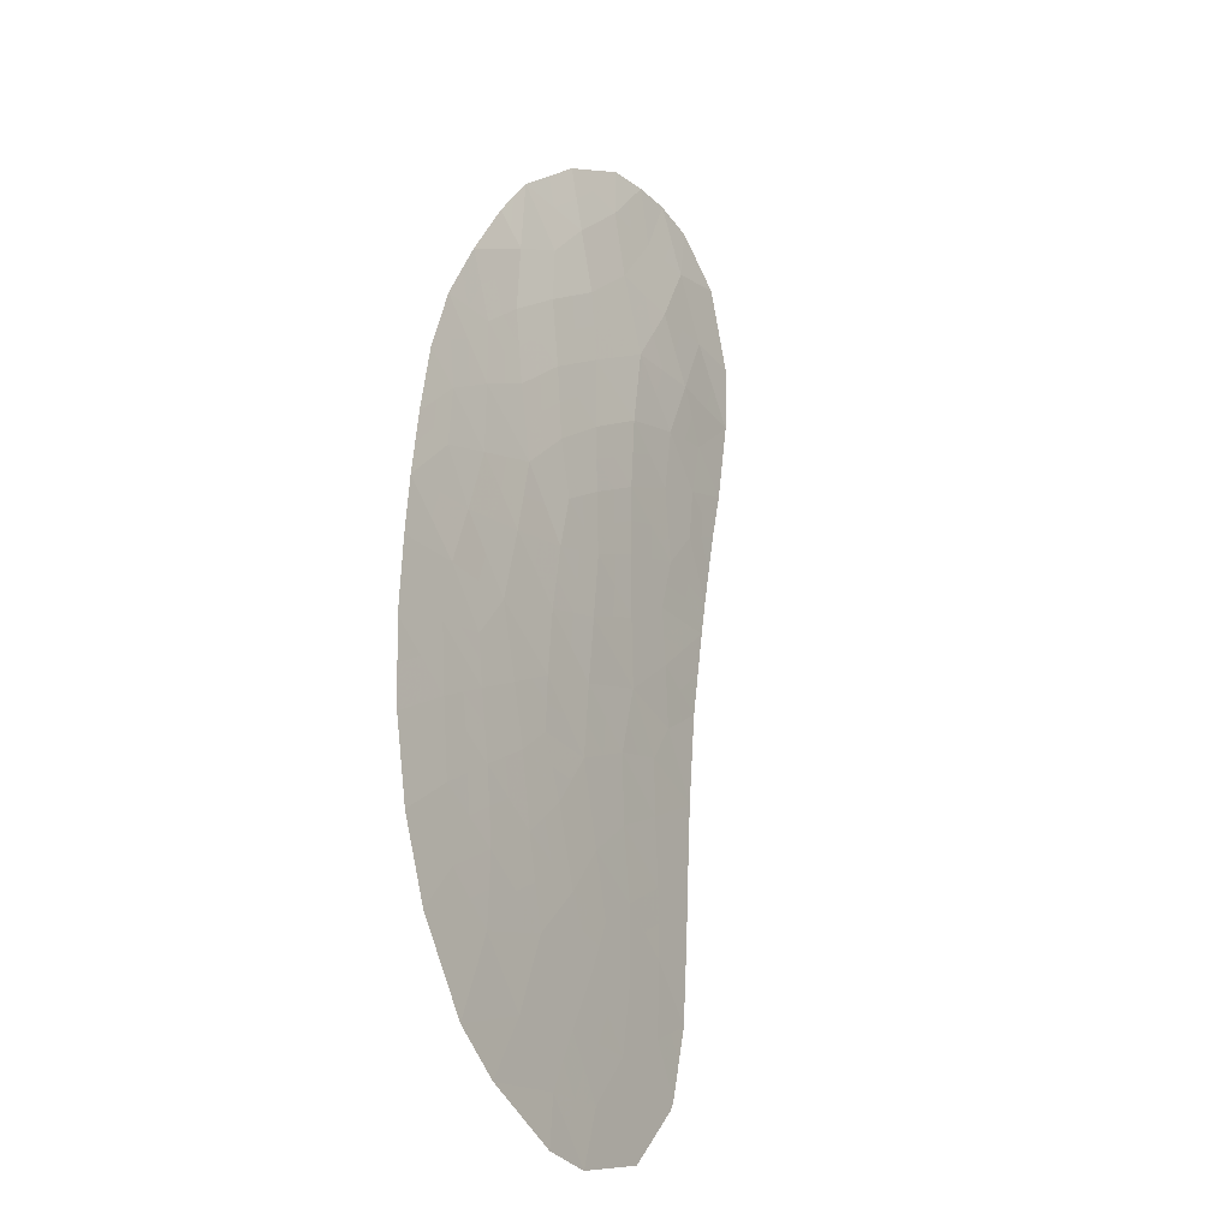
<metadata>
{"format":"obj","ext":"obj","renderer":"f3d","projection":"perspective","resolution":1024,"background":"white","views":[{"elev":-69.9,"azim":-61.8,"up":"+Z"}]}
</metadata>
<code>
v -57.27 124.6 33.77
v -57.74 125.5 31.37
v -56.89 125.1 32.49
v -60.39 127.9 25.48
v -59.75 127.5 26.38
v -60.07 126.7 28.54
v -60.58 127.1 27.56
v -57.65 128.7 23.49
v -61.2 128 25.24
v -58.25 127.7 26.12
v -59.29 128.1 25.05
v -53.24 129.8 20.88
v -56.98 128.9 22.77
v -57.51 129.3 21.65
v -58.37 128.9 22.69
v -58.57 124.9 32.68
v -59.5 123.3 36.83
v -58.99 123.7 35.74
v -51.4 127.7 27.56
v -52.85 127.4 27.96
v -53.03 129.3 22.39
v -54.28 128.9 23.28
v -56.85 126.1 30.28
v -58.72 126.6 28.82
v -54.29 130.2 19.5
v -50.55 128.3 26.29
v -50.85 129.4 22.87
v -61.38 126.7 28.64
v -60.56 128.4 24.02
v -61.01 127.5 26.54
v -55.82 127.4 27.12
v -55.57 128.9 23
v -56.48 128.6 23.76
v -50.36 129 24.05
v -51.99 129.2 22.93
v -52.67 128.5 24.96
v -57.79 126.9 28.11
v -50.33 130.3 20.02
v -62.31 126.9 27.99
v -56.66 123.9 35.8
v -53.86 130.8 17.64
v -52.83 130.4 19.19
v -55.96 128.3 24.82
v -57.41 126.5 29.08
v -55.07 127 28.35
v -55.8 124.3 34.79
v -55.92 126.6 29.29
v -61.29 124.8 33.04
v -56.03 129.3 21.83
v -57.63 128.2 24.68
v -51.77 129.6 21.82
v -49.91 128.6 25.32
v -51.18 128.6 25.14
v -60.75 125.7 30.89
v -61.14 126.3 29.68
v -59.75 126.1 29.88
v -62.32 124.5 34.02
v -59.95 128.8 22.92
v -51.59 130.1 20.41
v -52.7 130.9 17.69
v -60.25 125.1 32.2
v -62.56 126.4 29.49
v -55.35 128.6 23.92
v -61.6 123.9 35.47
v -60.95 123.6 36.02
v -61.02 124.2 34.51
v -52.07 128.2 26.14
v -48.49 129.8 22.18
v -55.02 126.2 30.56
v -55.06 129.7 20.72
v -55.57 130.1 19.51
v -58.71 124.3 34.3
v -52.43 127.1 29.13
v -60.3 123.5 36.49
v -55.58 125.3 32.42
v -53.57 128.1 26.01
v -56.09 124.9 33.37
v -61.85 127.5 26.59
v -61.91 125.8 30.9
v -51.67 128.9 23.95
v -54.29 128.4 24.7
v -58.15 123.4 36.73
v -59.96 124.6 33.62
v -56.54 127 28.2
v -58.3 126.1 30.09
v -54.47 125.4 32.51
v -53.69 126.1 31.21
v -54.97 125.7 31.62
v -48.52 129.7 22.41
v -54.93 125 33.36
v -59.22 125.6 31.18
v -56.53 129.7 20.51
v -58.09 129.7 20.26
v -49.03 129.2 23.86
v -56.17 125.7 31.46
v -62.71 125.8 31.09
v -49.55 129.5 22.81
v -55.63 130.5 18.23
v -62.74 125.3 32.28
v -54.12 127.5 27.34
v -52.8 127.8 27
v -49.97 130.7 18.81
v -53.35 126.3 30.64
v -59.12 129.3 21.6
v -50.9 130.8 18.18
v -56.94 130.2 19.11
v -48.79 130.3 20.35
v -57.32 127.3 27.14
v -55.09 127.9 25.97
v -52.99 128.9 23.7
v -57.59 124 35.19
v -54.54 129.3 22.02
v -61.39 125.4 31.86
v -59.99 124 35.11
v -54.57 126.6 29.58
v -53.73 127 28.83
v -58.93 127.1 27.52
v -51.39 130.5 19.05
v -56.68 127.8 25.97
v -58.91 128.5 23.81
v -50.2 129.9 21.49
v -54.84 130.4 18.72
v -54.68 130 20.11
v -53.77 130 20.19
v -54.15 129.8 20.8
v -59.39 126.6 28.68
v -59.5 126.9 28.03
v -58.82 126.9 28.17
v -60.32 126.9 28.05
v -59.75 127.1 27.54
v -60.88 128.2 24.63
v -60.47 128.1 24.75
v -60.8 127.9 25.36
v -59.73 128.5 23.91
v -59.1 128.3 24.43
v -59.93 128.2 24.54
v -58.01 128.8 23.09
v -57.68 128.9 22.73
v -57.31 128.8 23.13
v -55.92 128.6 23.84
v -56.03 128.8 23.38
v -55.46 128.8 23.46
v -58.28 128.6 23.65
v -58.64 128.7 23.25
v -60.72 126.7 28.59
v -60.98 126.9 28.1
v -56.57 127.4 27.13
v -56.18 127.2 27.66
v -56.93 127.2 27.67
v -56.73 128.8 23.27
v -56.27 128.9 22.89
v -57.06 128.6 23.63
v -52.17 128.7 24.45
v -52.83 128.7 24.33
v -52.33 128.9 23.82
v -54.93 128.9 23.14
v -54.82 128.8 23.6
v -53.64 128.9 23.49
v -53.66 129.1 22.83
v -53.01 129.1 23.04
v -61.85 126.8 28.32
v -61.45 127 27.78
v -57.43 124.3 34.48
v -56.53 124.5 34.28
v -56.69 124.2 34.99
v -50.77 128.8 24.59
v -50.13 128.8 24.69
v -50.55 128.6 25.23
v -58.51 126.3 29.45
v -59.02 126.1 29.98
v -59.23 126.4 29.35
v -62.44 126.7 28.74
v -61.97 126.5 29.07
v -61.26 126.5 29.16
v -61.85 126.3 29.58
v -51.63 128.4 25.64
v -50.87 128.4 25.71
v -51.31 128.2 26.21
v -59 127.6 26.25
v -59.52 127.8 25.71
v -58.77 127.9 25.58
v -51.83 129.1 23.44
v -51.42 129.3 22.9
v -51.26 129.1 23.41
v -61.27 123.8 35.74
v -61.31 124.1 34.99
v -60.98 123.9 35.27
v -60.5 124.1 34.81
v -60.47 123.8 35.57
v -57.73 125 32.59
v -57.08 124.9 33.13
v -57.92 124.8 33.22
v -58.15 124.2 34.74
v -57.99 124.4 34.03
v -54.93 130.1 19.5
v -55.32 129.9 20.11
v -55.51 125 33.36
v -55.84 125.1 32.89
v -55.25 125.2 32.89
v -56.49 125 32.93
v -56.23 125.2 32.46
v -61.53 127.7 25.91
v -61.11 127.7 25.89
v -61.43 127.5 26.56
v -60.7 127.7 26.01
v -60.6 126.5 29.11
v -59.91 126.4 29.21
v -60.44 126.2 29.78
v -55.66 128.5 24.37
v -56.22 128.5 24.29
v -58.64 124.6 33.49
v -59.9 123.4 36.66
v -59.64 123.6 36.12
v -59.24 123.5 36.29
v -59.33 124.4 33.96
v -59.26 124.8 33.15
v -57.13 126.3 29.68
v -57.57 126.1 30.18
v -57.85 126.3 29.58
v -60.38 127.5 26.46
v -60.17 127.3 26.97
v -60.8 127.3 27.05
v -56.51 129.1 22.3
v -55.8 129.1 22.41
v -59.54 129 22.26
v -58.75 129.1 22.14
v -59.16 128.8 22.81
v -58.32 129.3 21.62
v -57.94 129.1 22.17
v -55.36 124.7 34.07
v -55.94 124.6 34.08
v -57.24 129.1 22.21
v -55.05 129.1 22.51
v -54.41 129.1 22.65
v -55.47 126.4 29.93
v -55.93 126.1 30.42
v -56.39 126.3 29.79
v -56.67 126.6 29.19
v -56.98 126.8 28.64
v -56.23 126.8 28.75
v -57.6 126.7 28.6
v -57.17 126.9 28.15
v -58.02 125.8 30.73
v -57.29 125.8 30.82
v -58.06 126.6 28.95
v -55.25 126.6 29.43
v -54.79 126.4 30.07
v -55.55 129.5 21.27
v -56.28 129.5 21.17
v -55.8 129.7 20.62
v -56.77 129.3 21.74
v -53.56 130.3 19.35
v -53.03 130.1 20.04
v -57.56 127.1 27.63
v -50.23 128.4 25.8
v -56.74 129.9 19.81
v -57.31 129.7 20.39
v -57.51 130 19.69
v -58.76 125.8 30.63
v -59.49 125.9 30.53
v -50.96 130.2 20.21
v -50.26 130.1 20.75
v -50.89 130 20.95
v -60.77 125 32.62
v -60.1 124.9 32.91
v -60.62 124.7 33.33
v -51.01 129 24
v -50.61 129.2 23.46
v -61.8 124.7 33.53
v -62.53 124.9 33.15
v -62.01 125 32.66
v -57.47 127.8 26.05
v -57.94 128 25.4
v -57.16 128 25.33
v -51.43 128.8 24.54
v -51.93 128.5 25.05
v -56.68 124.7 33.57
v -54.08 125.8 31.86
v -54.72 125.6 32.07
v -54.33 125.9 31.42
v -53.78 129.3 22.2
v -49.47 128.9 24.59
v -49.69 129.1 23.95
v -58.59 127.4 26.82
v -59.34 127.3 26.95
v -57.8 129.5 20.95
v -57.02 129.5 21.08
v -56.05 129.9 20.01
v -55.6 125.9 31.01
v -56.51 125.9 30.87
v -49.95 129.3 23.43
v -49.29 129.4 23.33
v -49.03 129.6 22.61
v -48.77 129.5 23.13
v -55.29 129.3 21.92
v -54.8 129.5 21.37
v -62.08 127.2 27.29
v -61.66 127.2 27.26
v -53.49 127.5 27.65
v -53.46 127.6 27.17
v -52.83 127.6 27.48
v -50.98 128 26.92
v -51.74 127.9 26.85
v -58.26 126.8 28.46
v -58.48 125.6 31.28
v -54.7 125.2 32.94
v -55.02 125.4 32.47
v -53.12 128.3 25.48
v -52.37 128.3 25.55
v -52.82 128.1 26.08
v -54.29 128.7 23.99
v -54.82 128.5 24.31
v -56.53 125.4 31.98
v -55.88 125.5 31.94
v -55.45 127.2 27.74
v -55.81 127 28.28
v -53.64 128.7 24.2
v -53.93 128.2 25.36
v -53.48 128.5 24.83
v -62.64 126.1 30.29
v -62.23 126.1 30.19
v -62.31 125.8 30.99
v -61.52 126 30.29
v -57.64 128.5 24.09
v -58.27 128.4 24.24
v -58.46 128.2 24.87
v -53.89 129.6 21.45
v -53.13 129.6 21.63
v -58.82 123.4 36.78
v -58.57 123.6 36.24
v -57.31 125.3 31.93
v -56.96 125.6 31.41
v -51.68 129.8 21.11
v -50.98 129.7 21.66
v -57.06 128.4 24.22
v -61.15 124.5 33.77
v -61.67 124.4 34.26
v -55.28 125.5 32.02
v -55.57 125.7 31.54
v -60.07 127.7 25.93
v -59.84 128 25.27
v -52.1 127.8 27.28
v -52.13 127.6 27.76
v -58.15 125.2 32.02
v -58.9 125.3 31.93
v -52.11 130.4 19.12
v -51.49 130.3 19.73
v -52.21 130.2 19.8
v -52.89 126.7 29.89
v -53.54 126.7 29.74
v -53.08 127 28.98
v -54.97 127.5 27.23
v -54.6 127.3 27.85
v -51.8 130.8 17.94
v -51.14 130.7 18.62
v -52.04 130.7 18.37
v -56.25 130.1 19.31
v -59.41 125 32.44
v -54.99 126 31.09
v -58.61 129.5 20.93
v -50.52 129.6 22.18
v -49.87 129.7 22.15
v -50.2 129.4 22.84
v -49.34 129.8 21.84
v -49.02 129.6 22.49
v -60.26 128.6 23.47
v -59.43 128.6 23.36
v -59.74 125.4 31.69
v -56.8 128.3 24.75
v -56.32 128.1 25.4
v -58.29 123.9 35.47
v -57.87 123.7 35.96
v -61.96 124.2 34.74
v -49.56 130.3 20.18
v -49.49 130.1 20.92
v -53.52 126.2 30.93
v -54.36 126.1 30.88
v -54.18 126.3 30.6
v -52.4 129.5 22.1
v -51.88 129.4 22.37
v -52.51 129.3 22.66
v -49.38 130.5 19.58
v -50.15 130.5 19.41
v -62.32 125.5 31.59
v -62.73 125.5 31.68
v -61.33 125.8 30.89
v -61.07 125.5 31.37
v -61.65 125.6 31.38
v -60.15 123.7 35.8
v -60.63 123.5 36.26
v -50.68 130.6 18.93
v -50.86 130.4 19.53
v -48.64 130.1 21.26
v -55.5 126.8 28.82
v -60.49 124.4 34.07
v -52.76 130.6 18.44
v -56.29 130.3 18.67
v -55.6 130.3 18.87
v -54.33 128 25.99
v -53.85 127.8 26.68
v -54.6 127.7 26.65
v -52.44 128 26.57
v -53.19 127.9 26.51
v -54.15 126.8 29.2
v -54.82 126.8 28.97
v -54.4 127 28.59
v -51.91 127.4 28.34
v -52.64 127.2 28.54
v -53.29 127.2 28.4
v -53.93 127.3 28.09
v -53.28 130.8 17.67
v -53.35 130.6 18.42
v -55.2 130.2 19.11
v -54.57 130.3 19.11
v -52.41 129.9 20.65
v -52.51 129.7 21.35
v -55.13 128.4 24.76
v -54.69 128.2 25.33
v -55.53 128.1 25.4
v -58.36 127 27.82
v -52.49 129.1 23.31
v -60.5 125.4 31.54
v -59.99 125.7 31.03
v -51.31 129.5 22.34
v -57.4 123.6 36.27
v -57.13 123.9 35.5
v -60.82 125.2 32.03
v -60.25 125.9 30.38
v -60.94 126 30.28
v -56.23 124.1 35.29
v -53.96 126.5 30.11
v -61.34 125.1 32.45
v -57.79 127.5 26.63
v -58.12 127.2 27.33
v -59.35 124.1 34.7
v -59.97 124.3 34.37
v -59.49 123.9 35.43
v -58.85 124 35.02
v -62.06 125.3 32.07
v -48.51 129.8 22.29
v -57 127.6 26.56
v -56.25 127.6 26.55
v -50.43 130.8 18.5
v -54.75 130.6 17.93
v -54.35 130.6 18.18
v -55.24 130.4 18.47
v -55.88 127.9 25.97
v -55.46 127.7 26.54
v -54.08 130.5 18.57
f 70 123 125
f 123 25 124
f 123 124 125
f 125 124 12
f 24 126 128
f 126 6 127
f 126 127 128
f 128 127 117
f 6 129 127
f 129 7 130
f 129 130 127
f 127 130 117
f 9 131 133
f 131 29 132
f 131 132 133
f 133 132 4
f 29 134 136
f 134 120 135
f 134 135 136
f 136 135 11
f 8 137 139
f 137 15 138
f 137 138 139
f 139 138 13
f 63 140 142
f 140 33 141
f 140 141 142
f 142 141 32
f 8 143 137
f 143 120 144
f 143 144 137
f 137 144 15
f 6 145 129
f 145 28 146
f 145 146 129
f 129 146 7
f 108 147 149
f 147 31 148
f 147 148 149
f 149 148 84
f 33 150 141
f 150 13 151
f 150 151 141
f 141 151 32
f 13 150 139
f 150 33 152
f 150 152 139
f 139 152 8
f 80 153 155
f 153 36 154
f 153 154 155
f 155 154 110
f 63 142 157
f 142 32 156
f 142 156 157
f 157 156 22
f 110 158 160
f 158 22 159
f 158 159 160
f 160 159 21
f 28 161 146
f 161 39 162
f 161 162 146
f 146 162 7
f 111 163 165
f 163 1 164
f 163 164 165
f 165 164 46
f 53 166 168
f 166 34 167
f 166 167 168
f 168 167 52
f 24 169 171
f 169 85 170
f 169 170 171
f 171 170 56
f 62 172 173
f 172 39 161
f 172 161 173
f 173 161 28
f 62 173 175
f 173 28 174
f 173 174 175
f 175 174 55
f 67 176 178
f 176 53 177
f 176 177 178
f 178 177 26
f 10 179 181
f 179 5 180
f 179 180 181
f 181 180 11
f 80 182 184
f 182 35 183
f 182 183 184
f 184 183 27
f 65 185 187
f 185 64 186
f 185 186 187
f 187 186 66
f 65 187 189
f 187 66 188
f 187 188 189
f 189 188 114
f 16 190 192
f 190 3 191
f 190 191 192
f 192 191 1
f 111 193 163
f 193 72 194
f 193 194 163
f 163 194 1
f 71 195 196
f 195 25 123
f 195 123 196
f 196 123 70
f 90 197 199
f 197 77 198
f 197 198 199
f 199 198 75
f 77 200 198
f 200 3 201
f 200 201 198
f 198 201 75
f 78 202 204
f 202 9 203
f 202 203 204
f 204 203 30
f 9 133 203
f 133 4 205
f 133 205 203
f 203 205 30
f 55 206 208
f 206 6 207
f 206 207 208
f 208 207 56
f 33 140 210
f 140 63 209
f 140 209 210
f 210 209 43
f 1 194 192
f 194 72 211
f 194 211 192
f 192 211 16
f 17 212 214
f 212 74 213
f 212 213 214
f 214 213 18
f 72 215 211
f 215 83 216
f 215 216 211
f 211 216 16
f 6 126 207
f 126 24 171
f 126 171 207
f 207 171 56
f 44 217 219
f 217 23 218
f 217 218 219
f 219 218 85
f 30 220 222
f 220 5 221
f 220 221 222
f 222 221 7
f 13 223 151
f 223 49 224
f 223 224 151
f 151 224 32
f 58 225 227
f 225 104 226
f 225 226 227
f 227 226 15
f 104 228 226
f 228 14 229
f 228 229 226
f 226 229 15
f 90 230 197
f 230 46 231
f 230 231 197
f 197 231 77
f 15 229 138
f 229 14 232
f 229 232 138
f 138 232 13
f 22 156 234
f 156 32 233
f 156 233 234
f 234 233 112
f 47 235 237
f 235 69 236
f 235 236 237
f 237 236 23
f 47 238 240
f 238 44 239
f 238 239 240
f 240 239 84
f 44 241 239
f 241 37 242
f 241 242 239
f 239 242 84
f 2 243 244
f 243 85 218
f 243 218 244
f 244 218 23
f 85 169 219
f 169 24 245
f 169 245 219
f 219 245 44
f 69 235 247
f 235 47 246
f 235 246 247
f 247 246 115
f 70 248 250
f 248 49 249
f 248 249 250
f 250 249 92
f 49 223 251
f 223 13 232
f 223 232 251
f 251 232 14
f 12 124 253
f 124 25 252
f 124 252 253
f 253 252 42
f 37 254 242
f 254 108 149
f 254 149 242
f 242 149 84
f 52 255 168
f 255 26 177
f 255 177 168
f 168 177 53
f 106 256 258
f 256 92 257
f 256 257 258
f 258 257 93
f 85 259 170
f 259 91 260
f 259 260 170
f 170 260 56
f 59 261 263
f 261 38 262
f 261 262 263
f 263 262 121
f 48 264 266
f 264 61 265
f 264 265 266
f 266 265 83
f 34 267 268
f 267 80 184
f 267 184 268
f 268 184 27
f 48 269 271
f 269 57 270
f 269 270 271
f 271 270 99
f 119 272 274
f 272 10 273
f 272 273 274
f 274 273 50
f 80 275 153
f 275 53 276
f 275 276 153
f 153 276 36
f 77 277 200
f 277 1 191
f 277 191 200
f 200 191 3
f 87 278 280
f 278 86 279
f 278 279 280
f 280 279 88
f 55 174 206
f 174 28 145
f 174 145 206
f 206 145 6
f 21 159 281
f 159 22 234
f 159 234 281
f 281 234 112
f 94 282 283
f 282 52 167
f 282 167 283
f 283 167 34
f 5 179 285
f 179 10 284
f 179 284 285
f 285 284 117
f 14 286 287
f 286 93 257
f 286 257 287
f 287 257 92
f 14 287 251
f 287 92 249
f 287 249 251
f 251 249 49
f 70 250 196
f 250 92 288
f 250 288 196
f 196 288 71
f 69 289 236
f 289 95 290
f 289 290 236
f 236 290 23
f 94 283 292
f 283 34 291
f 283 291 292
f 292 291 97
f 94 292 294
f 292 97 293
f 292 293 294
f 294 293 89
f 32 224 233
f 224 49 295
f 224 295 233
f 233 295 112
f 49 248 295
f 248 70 296
f 248 296 295
f 295 296 112
f 39 297 298
f 297 78 204
f 297 204 298
f 298 204 30
f 30 222 298
f 222 7 162
f 222 162 298
f 298 162 39
f 20 299 301
f 299 100 300
f 299 300 301
f 301 300 101
f 26 302 178
f 302 19 303
f 302 303 178
f 178 303 67
f 44 245 241
f 245 24 304
f 245 304 241
f 241 304 37
f 85 243 259
f 243 2 305
f 243 305 259
f 259 305 91
f 86 306 307
f 306 90 199
f 306 199 307
f 307 199 75
f 76 308 310
f 308 36 309
f 308 309 310
f 310 309 67
f 63 157 312
f 157 22 311
f 157 311 312
f 312 311 81
f 3 313 201
f 313 95 314
f 313 314 201
f 201 314 75
f 23 217 237
f 217 44 238
f 217 238 237
f 237 238 47
f 84 148 316
f 148 31 315
f 148 315 316
f 316 315 45
f 22 158 311
f 158 110 317
f 158 317 311
f 311 317 81
f 36 308 319
f 308 76 318
f 308 318 319
f 319 318 81
f 96 320 322
f 320 62 321
f 320 321 322
f 322 321 79
f 62 175 321
f 175 55 323
f 175 323 321
f 321 323 79
f 8 324 143
f 324 50 325
f 324 325 143
f 143 325 120
f 50 326 325
f 326 11 135
f 326 135 325
f 325 135 120
f 21 281 328
f 281 112 327
f 281 327 328
f 328 327 12
f 112 296 327
f 296 70 125
f 296 125 327
f 327 125 12
f 82 329 330
f 329 17 214
f 329 214 330
f 330 214 18
f 95 313 332
f 313 3 331
f 313 331 332
f 332 331 2
f 51 333 334
f 333 59 263
f 333 263 334
f 334 263 121
f 50 324 335
f 324 8 152
f 324 152 335
f 335 152 33
f 48 336 269
f 336 66 337
f 336 337 269
f 269 337 57
f 88 279 338
f 279 86 307
f 279 307 338
f 338 307 75
f 75 314 338
f 314 95 339
f 314 339 338
f 338 339 88
f 5 340 180
f 340 4 341
f 340 341 180
f 180 341 11
f 20 301 343
f 301 101 342
f 301 342 343
f 343 342 19
f 53 176 276
f 176 67 309
f 176 309 276
f 276 309 36
f 91 305 345
f 305 2 344
f 305 344 345
f 345 344 16
f 50 273 326
f 273 10 181
f 273 181 326
f 326 181 11
f 34 166 267
f 166 53 275
f 166 275 267
f 267 275 80
f 42 346 348
f 346 118 347
f 346 347 348
f 348 347 59
f 30 205 220
f 205 4 340
f 205 340 220
f 220 340 5
f 95 332 290
f 332 2 244
f 332 244 290
f 290 244 23
f 73 349 351
f 349 103 350
f 349 350 351
f 351 350 116
f 45 315 353
f 315 31 352
f 315 352 353
f 353 352 100
f 60 354 356
f 354 105 355
f 354 355 356
f 356 355 118
f 71 288 357
f 288 92 256
f 288 256 357
f 357 256 106
f 16 216 358
f 216 83 265
f 216 265 358
f 358 265 61
f 69 359 289
f 359 88 339
f 359 339 289
f 289 339 95
f 104 360 228
f 360 93 286
f 360 286 228
f 228 286 14
f 27 361 363
f 361 121 362
f 361 362 363
f 363 362 97
f 121 364 362
f 364 68 365
f 364 365 362
f 362 365 97
f 29 136 132
f 136 11 341
f 136 341 132
f 132 341 4
f 29 366 134
f 366 58 367
f 366 367 134
f 134 367 120
f 91 345 368
f 345 16 358
f 345 358 368
f 368 358 61
f 34 268 291
f 268 27 363
f 268 363 291
f 291 363 97
f 50 369 274
f 369 43 370
f 369 370 274
f 274 370 119
f 82 330 372
f 330 18 371
f 330 371 372
f 372 371 111
f 64 373 186
f 373 57 337
f 373 337 186
f 186 337 66
f 121 262 375
f 262 38 374
f 262 374 375
f 375 374 107
f 103 376 378
f 376 87 377
f 376 377 378
f 378 377 69
f 21 379 381
f 379 51 380
f 379 380 381
f 381 380 35
f 102 382 383
f 382 107 374
f 382 374 383
f 383 374 38
f 96 322 385
f 322 79 384
f 322 384 385
f 385 384 99
f 79 386 388
f 386 54 387
f 386 387 388
f 388 387 113
f 65 189 390
f 189 114 389
f 189 389 390
f 390 389 74
f 118 391 392
f 391 102 383
f 391 383 392
f 392 383 38
f 59 347 261
f 347 118 392
f 347 392 261
f 261 392 38
f 107 393 375
f 393 68 364
f 393 364 375
f 375 364 121
f 45 394 316
f 394 47 240
f 394 240 316
f 316 240 84
f 66 336 395
f 336 48 266
f 336 266 395
f 395 266 83
f 117 130 285
f 130 7 221
f 130 221 285
f 285 221 5
f 60 356 396
f 356 118 346
f 356 346 396
f 396 346 42
f 106 397 357
f 397 98 398
f 397 398 357
f 357 398 71
f 109 399 401
f 399 76 400
f 399 400 401
f 401 400 100
f 67 402 310
f 402 101 403
f 402 403 310
f 310 403 76
f 43 369 210
f 369 50 335
f 369 335 210
f 210 335 33
f 116 404 406
f 404 115 405
f 404 405 406
f 406 405 45
f 19 407 343
f 407 73 408
f 407 408 343
f 343 408 20
f 73 351 408
f 351 116 409
f 351 409 408
f 408 409 20
f 116 410 409
f 410 100 299
f 410 299 409
f 409 299 20
f 45 353 406
f 353 100 410
f 353 410 406
f 406 410 116
f 41 411 412
f 411 60 396
f 411 396 412
f 412 396 42
f 25 195 414
f 195 71 413
f 195 413 414
f 414 413 122
f 59 415 348
f 415 12 253
f 415 253 348
f 348 253 42
f 51 379 416
f 379 21 328
f 379 328 416
f 416 328 12
f 51 416 333
f 416 12 415
f 416 415 333
f 333 415 59
f 81 417 312
f 417 43 209
f 417 209 312
f 312 209 63
f 81 318 418
f 318 76 399
f 318 399 418
f 418 399 109
f 109 419 418
f 419 43 417
f 419 417 418
f 418 417 81
f 110 154 317
f 154 36 319
f 154 319 317
f 317 319 81
f 24 128 304
f 128 117 420
f 128 420 304
f 304 420 37
f 80 155 182
f 155 110 421
f 155 421 182
f 182 421 35
f 21 381 160
f 381 35 421
f 381 421 160
f 160 421 110
f 61 422 368
f 422 54 423
f 422 423 368
f 368 423 91
f 27 183 424
f 183 35 380
f 183 380 424
f 424 380 51
f 40 425 426
f 425 82 372
f 425 372 426
f 426 372 111
f 54 422 387
f 422 61 427
f 422 427 387
f 387 427 113
f 55 208 429
f 208 56 428
f 208 428 429
f 429 428 54
f 46 430 165
f 430 40 426
f 430 426 165
f 165 426 111
f 69 247 378
f 247 115 431
f 247 431 378
f 378 431 103
f 113 427 432
f 427 61 264
f 427 264 432
f 432 264 48
f 117 284 434
f 284 10 433
f 284 433 434
f 434 433 108
f 72 435 215
f 435 114 436
f 435 436 215
f 215 436 83
f 114 188 436
f 188 66 395
f 188 395 436
f 436 395 83
f 56 260 428
f 260 91 423
f 260 423 428
f 428 423 54
f 55 429 323
f 429 54 386
f 429 386 323
f 323 386 79
f 103 431 350
f 431 115 404
f 431 404 350
f 350 404 116
f 45 405 394
f 405 115 246
f 405 246 394
f 394 246 47
f 74 389 213
f 389 114 437
f 389 437 213
f 213 437 18
f 72 438 435
f 438 18 437
f 438 437 435
f 435 437 114
f 111 371 193
f 371 18 438
f 371 438 193
f 193 438 72
f 87 280 377
f 280 88 359
f 280 359 377
f 377 359 69
f 79 388 384
f 388 113 439
f 388 439 384
f 384 439 99
f 97 365 293
f 365 68 440
f 365 440 293
f 293 440 89
f 37 420 254
f 420 117 434
f 420 434 254
f 254 434 108
f 108 441 147
f 441 119 442
f 441 442 147
f 147 442 31
f 2 331 344
f 331 3 190
f 331 190 344
f 344 190 16
f 10 272 433
f 272 119 441
f 272 441 433
f 433 441 108
f 113 432 439
f 432 48 271
f 432 271 439
f 439 271 99
f 67 303 402
f 303 19 342
f 303 342 402
f 402 342 101
f 118 355 391
f 355 105 443
f 355 443 391
f 391 443 102
f 98 444 446
f 444 41 445
f 444 445 446
f 446 445 122
f 31 442 448
f 442 119 447
f 442 447 448
f 448 447 109
f 119 370 447
f 370 43 419
f 370 419 447
f 447 419 109
f 120 367 144
f 367 58 227
f 367 227 144
f 144 227 15
f 1 277 164
f 277 77 231
f 277 231 164
f 164 231 46
f 121 361 334
f 361 27 424
f 361 424 334
f 334 424 51
f 100 352 401
f 352 31 448
f 352 448 401
f 401 448 109
f 101 300 403
f 300 100 400
f 300 400 403
f 403 400 76
f 122 413 446
f 413 71 398
f 413 398 446
f 446 398 98
f 42 252 412
f 252 25 449
f 252 449 412
f 412 449 41
f 122 445 414
f 445 41 449
f 445 449 414
f 414 449 25

</code>
